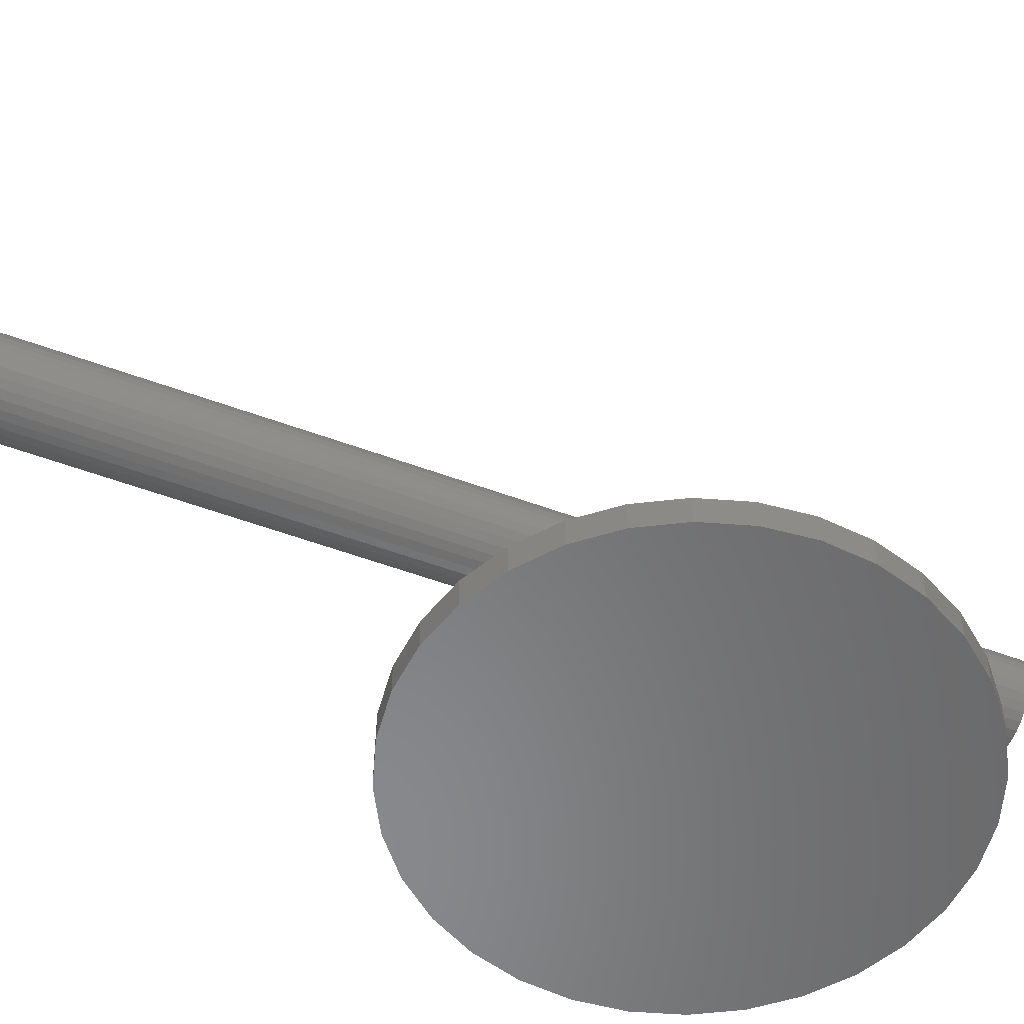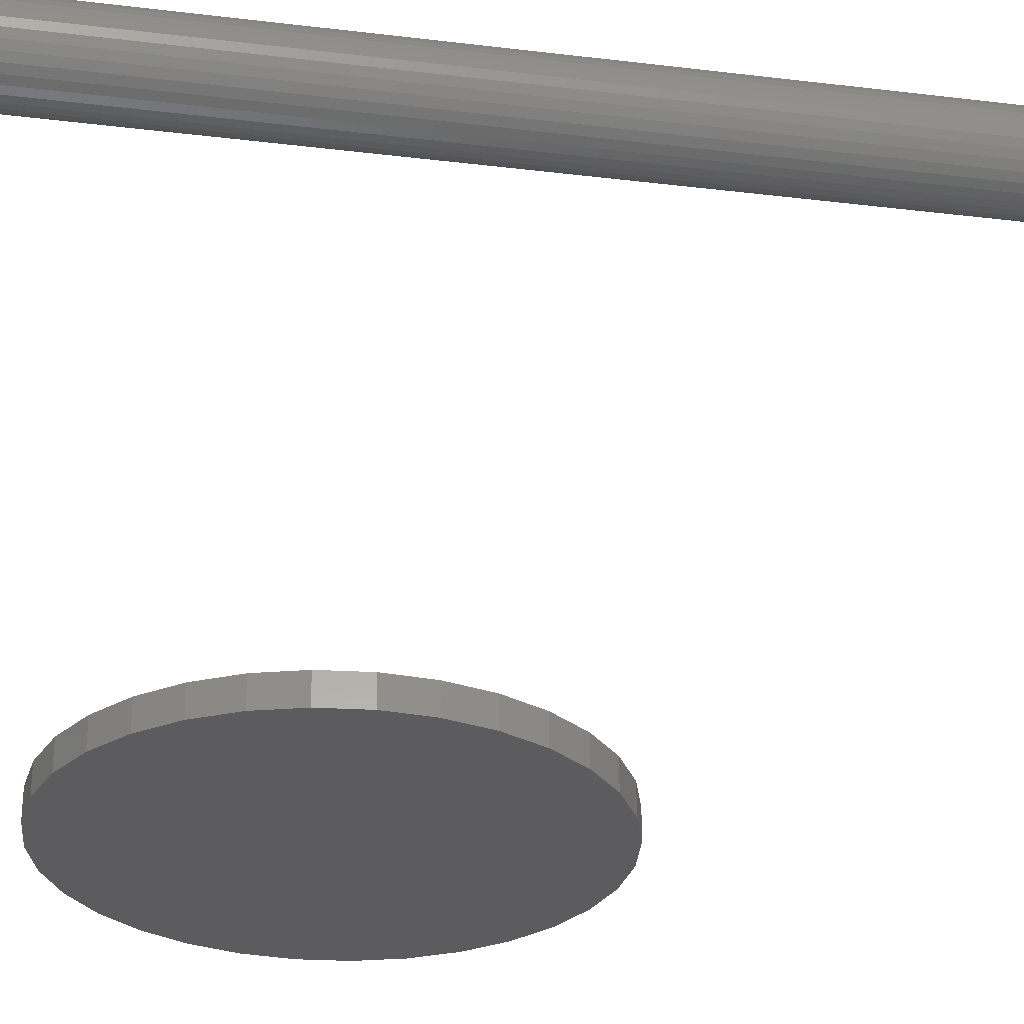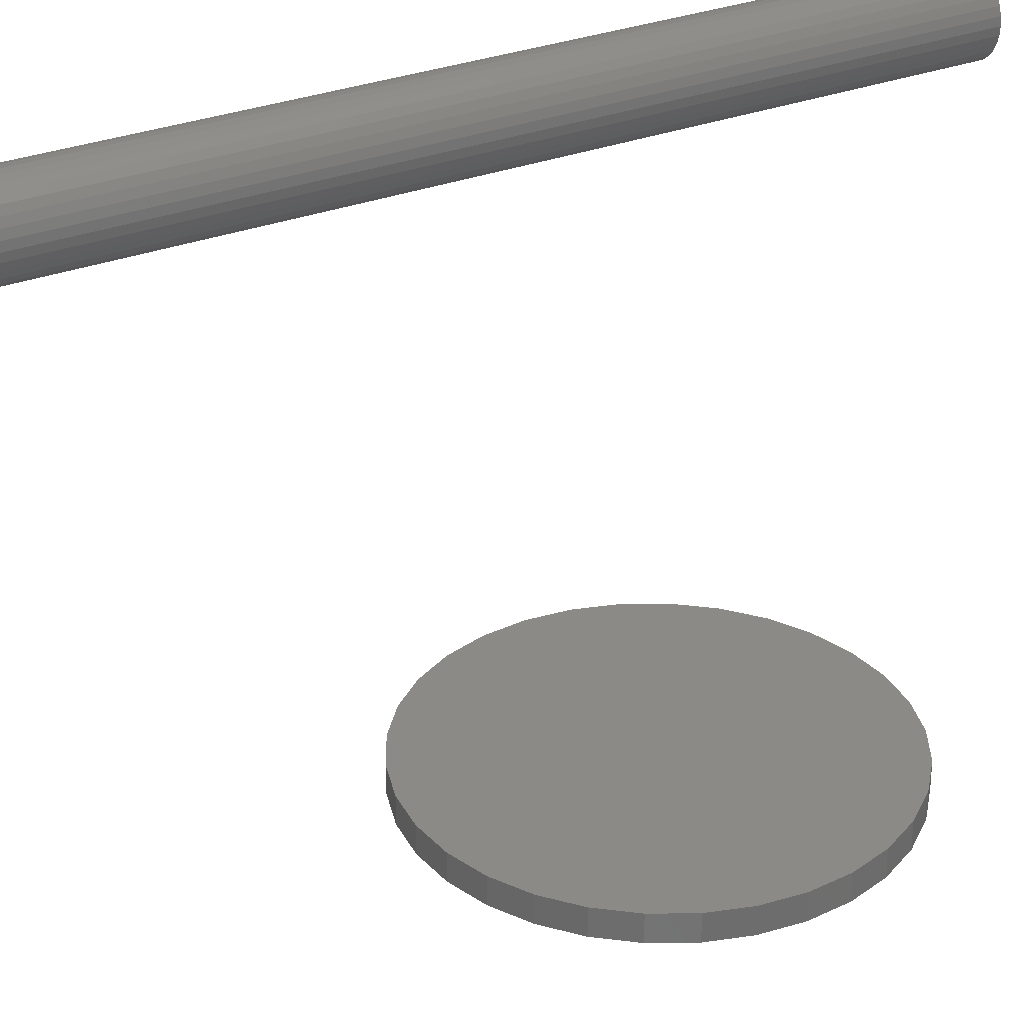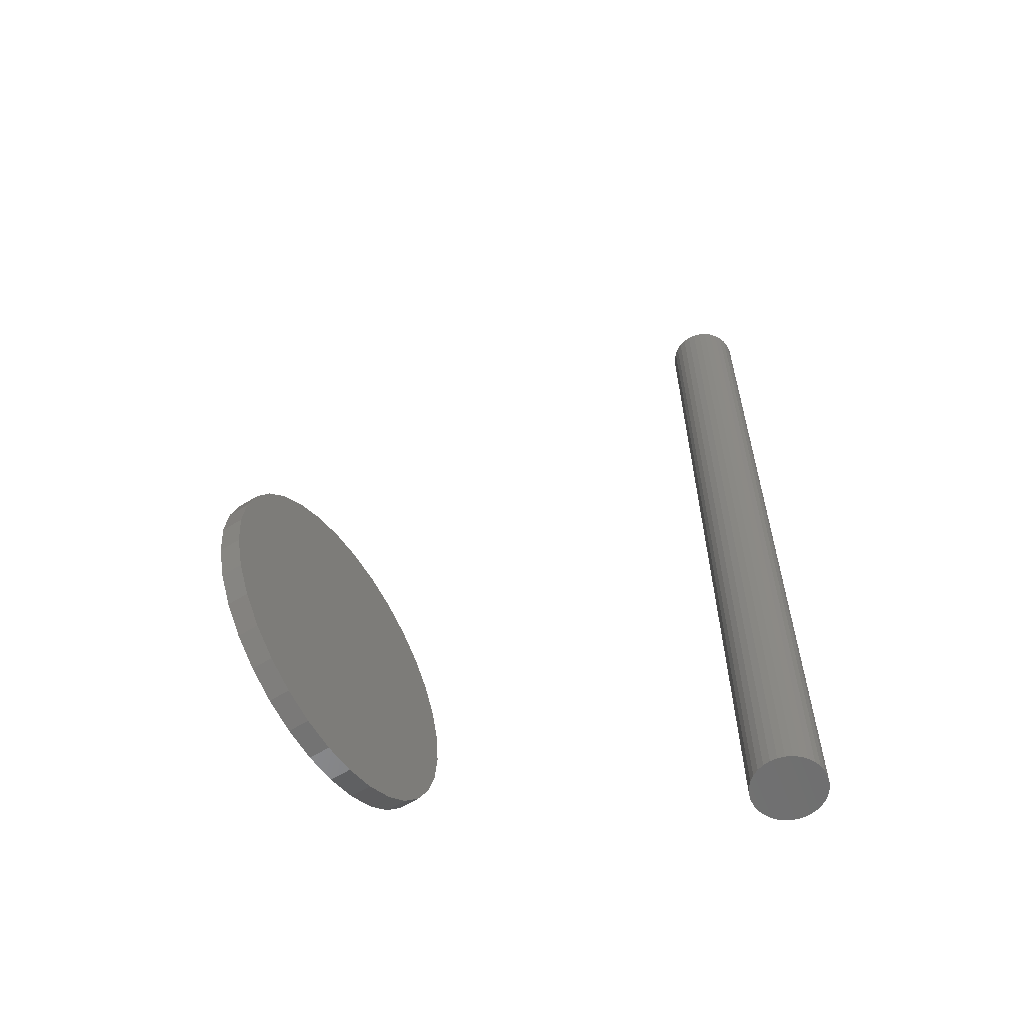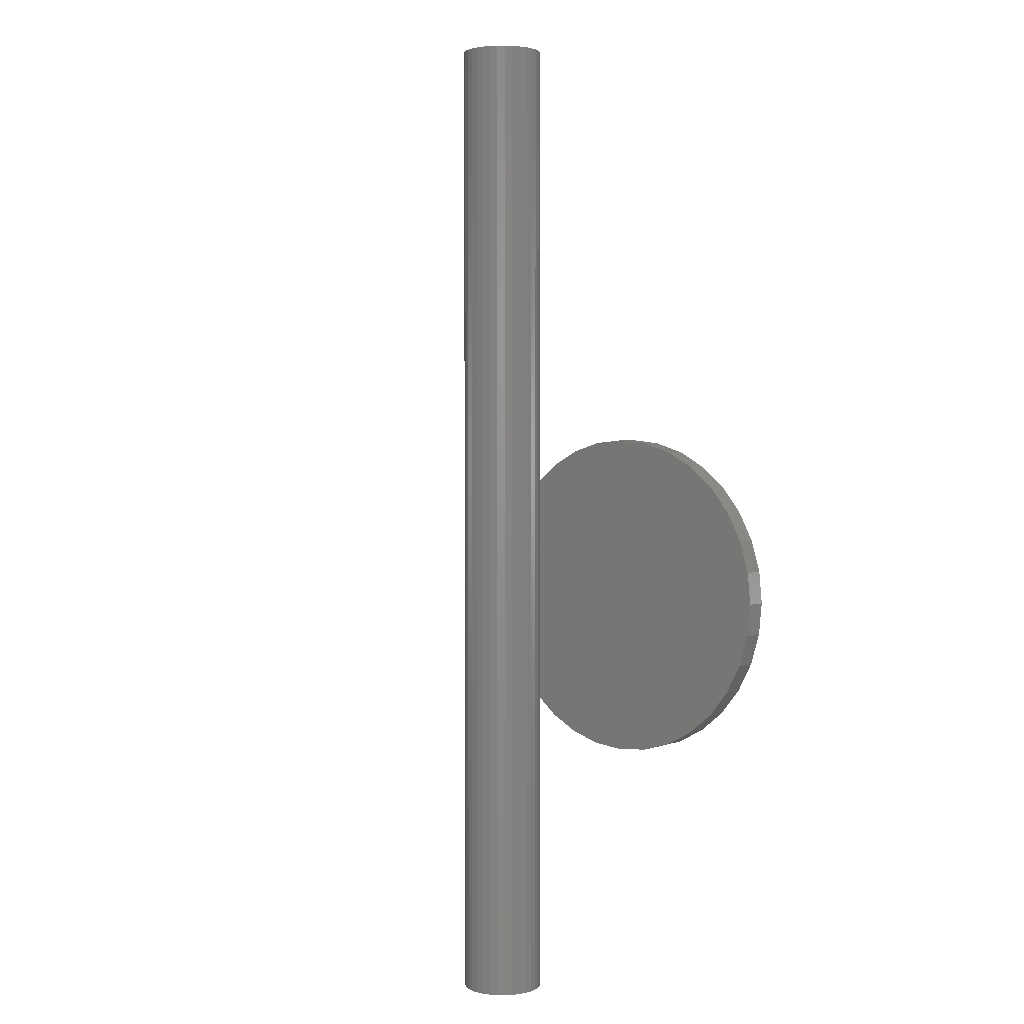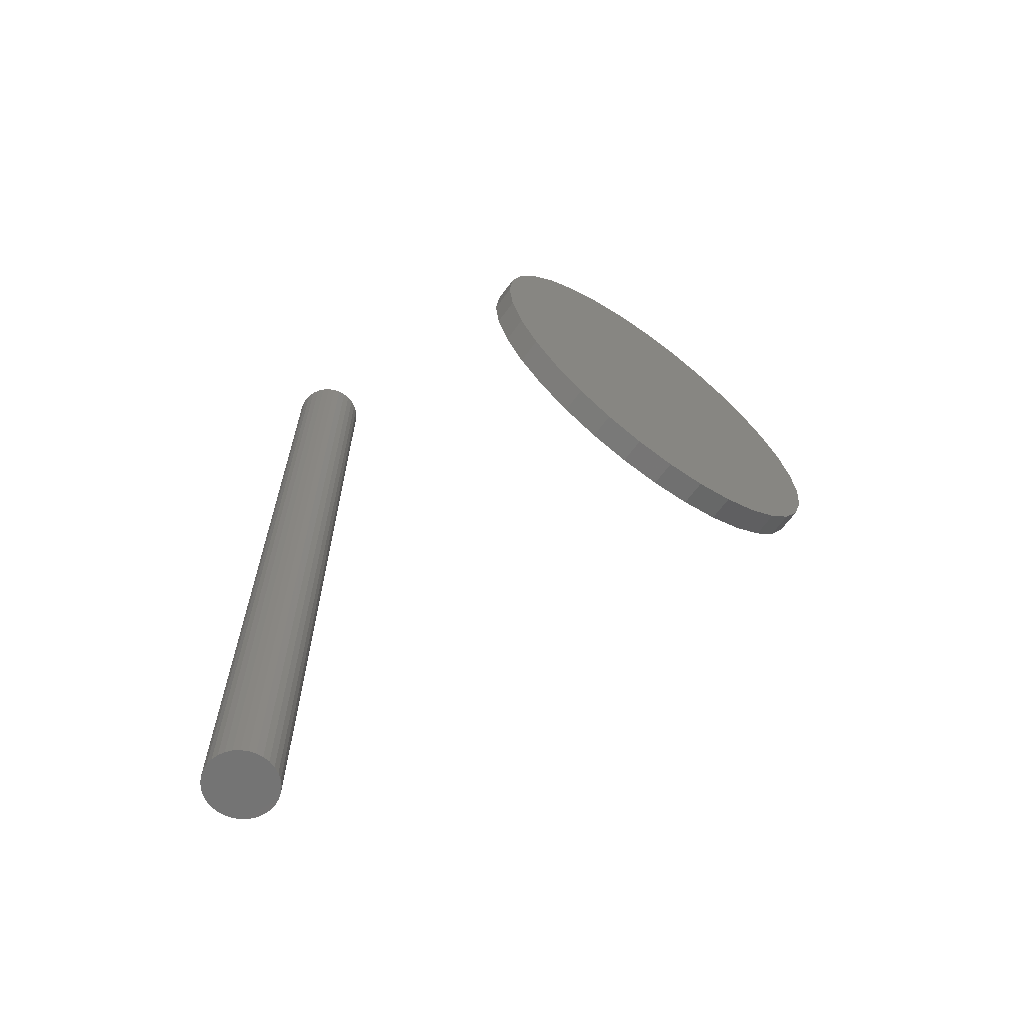
<metadata>
{"format":"stl","ext":"stl","renderer":"f3d","projection":"perspective","resolution":1024,"background":"white","views":[{"elev":-55.1,"azim":-111.3,"up":"+Z"},{"elev":-29.6,"azim":79.8,"up":"+Z"},{"elev":30.4,"azim":-119.0,"up":"+Z"},{"elev":-60.1,"azim":-57.5,"up":"+Y"},{"elev":2.6,"azim":41.1,"up":"+Y"},{"elev":-65.5,"azim":143.7,"up":"+Y"}]}
</metadata>
<code>
# stl→obj: 128 verts, 248 faces
v 0.5629 -0.4219 -0.235
v 0.5583 -0.4219 -0.2336
v 0.5535 -0.4219 -0.2331
v 0.5486 -0.4219 -0.2336
v 0.544 -0.4219 -0.235
v 0.5672 -0.4219 -0.2373
v 0.5397 -0.4219 -0.2373
v 0.5709 -0.4219 -0.2404
v 0.536 -0.4219 -0.2404
v 0.574 -0.4219 -0.2441
v 0.5329 -0.4219 -0.2441
v 0.5762 -0.4219 -0.2484
v 0.5307 -0.4219 -0.2484
v 0.5777 -0.4219 -0.253
v 0.5293 -0.4219 -0.253
v 0.5307 -0.4219 -0.2673
v 0.5762 -0.4219 -0.2673
v 0.5293 -0.4219 -0.2626
v 0.574 -0.4219 -0.2715
v 0.5329 -0.4219 -0.2715
v 0.5709 -0.4219 -0.2753
v 0.536 -0.4219 -0.2753
v 0.5672 -0.4219 -0.2783
v 0.5397 -0.4219 -0.2783
v 0.5629 -0.4219 -0.2806
v 0.544 -0.4219 -0.2806
v 0.5583 -0.4219 -0.282
v 0.5535 -0.4219 -0.2825
v 0.5486 -0.4219 -0.282
v 0.5777 -0.4219 -0.2626
v 0.5781 -0.4219 -0.2578
v 0.5288 -0.4219 -0.2578
v 0.5535 0.1875 -0.2331
v 0.5583 0.1875 -0.2336
v 0.5629 0.1875 -0.235
v 0.5486 0.1875 -0.2336
v 0.544 0.1875 -0.235
v 0.5672 0.1875 -0.2373
v 0.5397 0.1875 -0.2373
v 0.5709 0.1875 -0.2404
v 0.536 0.1875 -0.2404
v 0.574 0.1875 -0.2441
v 0.5329 0.1875 -0.2441
v 0.5762 0.1875 -0.2484
v 0.5307 0.1875 -0.2484
v 0.5777 0.1875 -0.253
v 0.5293 0.1875 -0.253
v 0.5293 0.1875 -0.2626
v 0.5762 0.1875 -0.2673
v 0.5307 0.1875 -0.2673
v 0.574 0.1875 -0.2715
v 0.5329 0.1875 -0.2715
v 0.5709 0.1875 -0.2753
v 0.536 0.1875 -0.2753
v 0.5672 0.1875 -0.2783
v 0.5397 0.1875 -0.2783
v 0.5629 0.1875 -0.2806
v 0.544 0.1875 -0.2806
v 0.5583 0.1875 -0.282
v 0.5535 0.1875 -0.2825
v 0.5486 0.1875 -0.282
v 0.5288 0.1875 -0.2578
v 0.5781 0.1875 -0.2578
v 0.5777 0.1875 -0.2626
v 0.5635 -0.1891 -0.5469
v 0.5635 -0.1891 -0.5312
v 0.5611 -0.2134 -0.5469
v 0.5611 -0.2134 -0.5312
v 0.554 -0.2367 -0.5469
v 0.554 -0.2367 -0.5312
v 0.5425 -0.2582 -0.5469
v 0.5425 -0.2582 -0.5312
v 0.5271 -0.2771 -0.5469
v 0.5271 -0.2771 -0.5312
v 0.5082 -0.2925 -0.5469
v 0.5082 -0.2925 -0.5312
v 0.4867 -0.304 -0.5469
v 0.4867 -0.304 -0.5312
v 0.4634 -0.3111 -0.5469
v 0.4634 -0.3111 -0.5312
v 0.4391 -0.3135 -0.5469
v 0.4391 -0.3135 -0.5312
v 0.4149 -0.3111 -0.5469
v 0.4149 -0.3111 -0.5312
v 0.3916 -0.304 -0.5469
v 0.3916 -0.304 -0.5312
v 0.3701 -0.2925 -0.5469
v 0.3701 -0.2925 -0.5312
v 0.3512 -0.2771 -0.5469
v 0.3512 -0.2771 -0.5312
v 0.3358 -0.2582 -0.5469
v 0.3358 -0.2582 -0.5312
v 0.3243 -0.2367 -0.5469
v 0.3243 -0.2367 -0.5312
v 0.3172 -0.2134 -0.5469
v 0.3172 -0.2134 -0.5312
v 0.3148 -0.1891 -0.5469
v 0.3148 -0.1891 -0.5312
v 0.3172 -0.1649 -0.5469
v 0.3172 -0.1649 -0.5312
v 0.3243 -0.1416 -0.5469
v 0.3243 -0.1416 -0.5312
v 0.3358 -0.1201 -0.5469
v 0.3358 -0.1201 -0.5312
v 0.3512 -0.1012 -0.5469
v 0.3512 -0.1012 -0.5312
v 0.3701 -0.08576 -0.5469
v 0.3701 -0.08576 -0.5312
v 0.3916 -0.07427 -0.5469
v 0.3916 -0.07427 -0.5312
v 0.4149 -0.06719 -0.5469
v 0.4149 -0.06719 -0.5312
v 0.4391 -0.0648 -0.5469
v 0.4391 -0.0648 -0.5312
v 0.4634 -0.06719 -0.5469
v 0.4634 -0.06719 -0.5312
v 0.4867 -0.07427 -0.5469
v 0.4867 -0.07427 -0.5312
v 0.5082 -0.08576 -0.5469
v 0.5082 -0.08576 -0.5312
v 0.5271 -0.1012 -0.5469
v 0.5271 -0.1012 -0.5312
v 0.5425 -0.1201 -0.5469
v 0.5425 -0.1201 -0.5312
v 0.554 -0.1416 -0.5469
v 0.554 -0.1416 -0.5312
v 0.5611 -0.1649 -0.5469
v 0.5611 -0.1649 -0.5312
f 1 2 3
f 1 3 4
f 5 1 4
f 6 1 5
f 7 6 5
f 8 6 7
f 9 8 7
f 10 8 9
f 11 10 9
f 12 10 11
f 13 12 11
f 14 12 13
f 15 14 13
f 16 17 18
f 19 17 16
f 20 19 16
f 21 19 20
f 22 21 20
f 23 21 22
f 24 23 22
f 25 23 24
f 26 25 24
f 27 25 26
f 28 27 26
f 29 28 26
f 17 30 18
f 18 30 31
f 18 31 32
f 32 31 14
f 32 14 15
f 33 34 35
f 36 33 35
f 36 35 37
f 37 35 38
f 37 38 39
f 39 38 40
f 39 40 41
f 41 40 42
f 41 42 43
f 43 42 44
f 43 44 45
f 45 44 46
f 45 46 47
f 48 49 50
f 50 49 51
f 50 51 52
f 52 51 53
f 52 53 54
f 54 53 55
f 54 55 56
f 56 55 57
f 56 57 58
f 58 57 59
f 58 59 60
f 58 60 61
f 47 46 62
f 62 46 63
f 62 63 48
f 48 63 64
f 48 64 49
f 32 62 18
f 18 62 48
f 18 48 16
f 16 48 50
f 16 50 20
f 20 50 52
f 20 52 22
f 22 52 54
f 22 54 24
f 24 54 56
f 24 56 26
f 26 56 58
f 26 58 29
f 29 58 61
f 29 61 28
f 28 61 60
f 28 60 27
f 27 60 59
f 27 59 25
f 25 59 57
f 25 57 23
f 23 57 55
f 23 55 21
f 21 55 53
f 21 53 19
f 19 53 51
f 19 51 17
f 17 51 49
f 17 49 30
f 30 49 64
f 30 64 31
f 31 64 63
f 31 63 14
f 14 63 46
f 14 46 12
f 12 46 44
f 12 44 10
f 10 44 42
f 10 42 8
f 8 42 40
f 8 40 6
f 6 40 38
f 6 38 1
f 1 38 35
f 1 35 2
f 2 35 34
f 2 34 3
f 3 34 33
f 3 33 4
f 4 33 36
f 4 36 5
f 5 36 37
f 5 37 7
f 7 37 39
f 7 39 9
f 9 39 41
f 9 41 11
f 11 41 43
f 11 43 13
f 13 43 45
f 13 45 15
f 15 45 47
f 15 47 32
f 32 47 62
f 65 66 67
f 67 66 68
f 67 68 69
f 69 68 70
f 69 70 71
f 71 70 72
f 71 72 73
f 73 72 74
f 73 74 75
f 75 74 76
f 75 76 77
f 77 76 78
f 77 78 79
f 79 78 80
f 79 80 81
f 81 80 82
f 81 82 83
f 83 82 84
f 83 84 85
f 85 84 86
f 85 86 87
f 87 86 88
f 87 88 89
f 89 88 90
f 89 90 91
f 91 90 92
f 91 92 93
f 93 92 94
f 93 94 95
f 95 94 96
f 95 96 97
f 97 96 98
f 97 98 99
f 99 98 100
f 99 100 101
f 101 100 102
f 101 102 103
f 103 102 104
f 103 104 105
f 105 104 106
f 105 106 107
f 107 106 108
f 107 108 109
f 109 108 110
f 109 110 111
f 111 110 112
f 111 112 113
f 113 112 114
f 113 114 115
f 115 114 116
f 115 116 117
f 117 116 118
f 117 118 119
f 119 118 120
f 119 120 121
f 121 120 122
f 121 122 123
f 123 122 124
f 123 124 125
f 125 124 126
f 125 126 127
f 127 126 128
f 127 128 65
f 65 128 66
f 112 116 114
f 116 112 110
f 116 110 118
f 118 110 108
f 118 108 120
f 76 86 78
f 78 86 84
f 78 84 80
f 80 84 82
f 120 108 122
f 122 108 106
f 122 106 124
f 124 106 104
f 124 104 126
f 126 104 102
f 126 102 128
f 128 102 100
f 128 100 66
f 66 100 98
f 66 98 68
f 68 98 96
f 68 96 70
f 70 96 94
f 70 94 72
f 72 94 92
f 72 92 74
f 74 92 90
f 74 90 76
f 76 90 88
f 76 88 86
f 113 115 111
f 109 111 115
f 117 109 115
f 107 109 117
f 119 107 117
f 77 85 75
f 83 85 77
f 79 83 77
f 81 83 79
f 85 87 75
f 75 87 89
f 75 89 73
f 73 89 91
f 73 91 71
f 71 91 93
f 71 93 69
f 69 93 95
f 69 95 67
f 67 95 97
f 67 97 65
f 65 97 99
f 65 99 127
f 127 99 101
f 127 101 125
f 125 101 103
f 125 103 123
f 123 103 105
f 123 105 121
f 121 105 107
f 121 107 119

</code>
